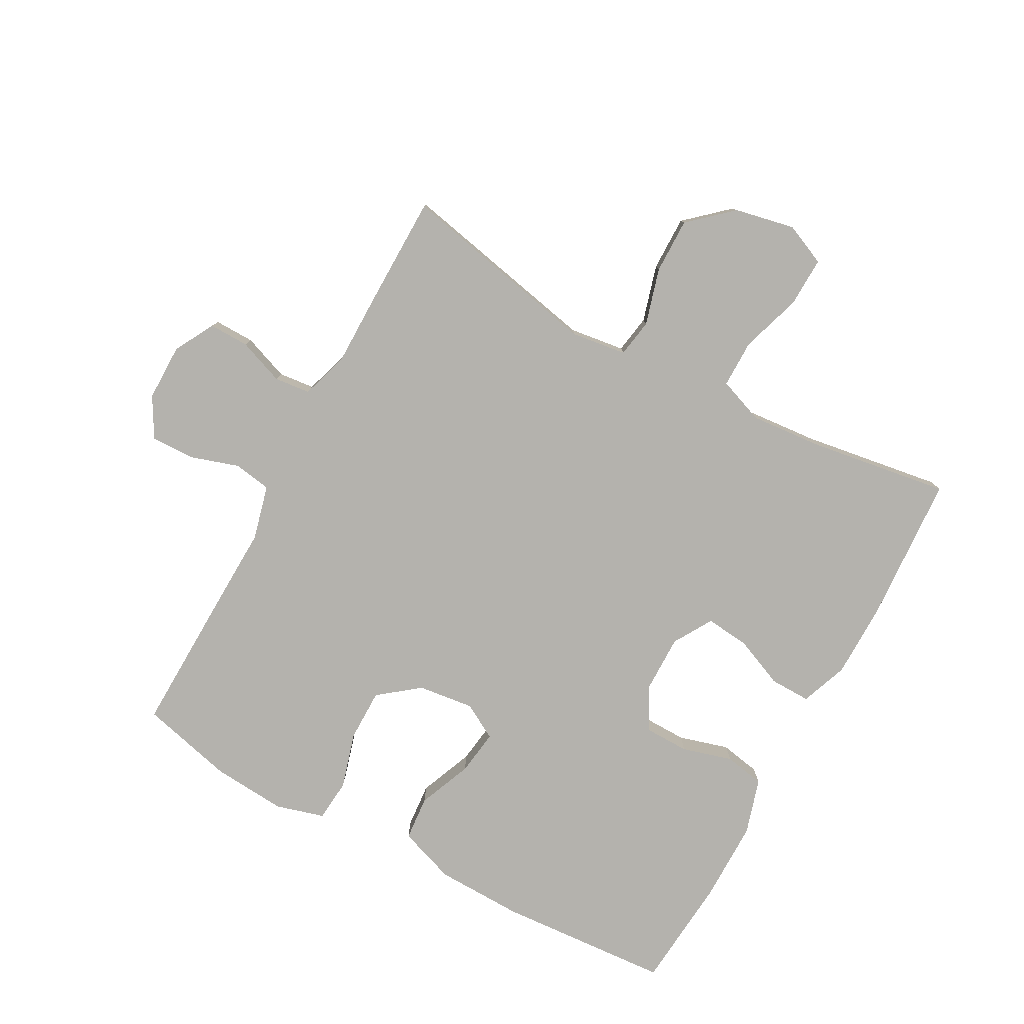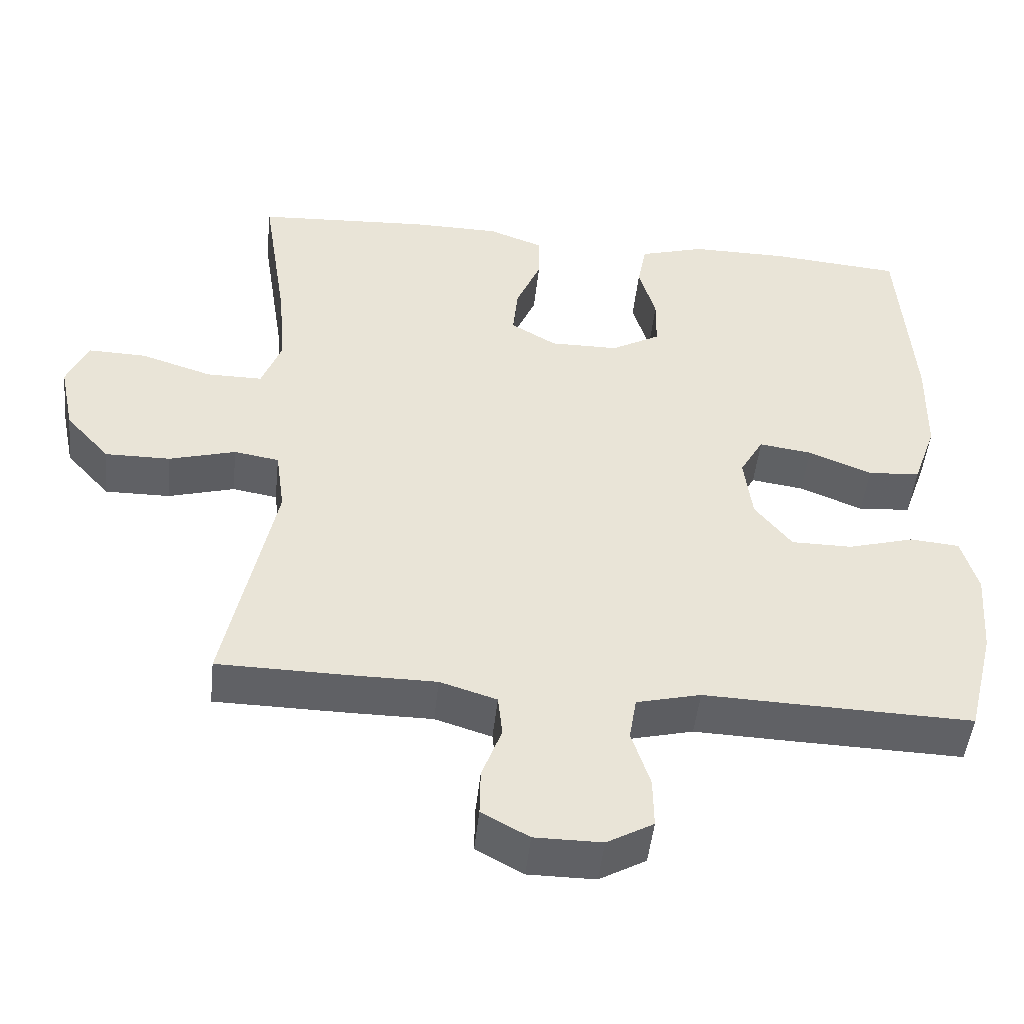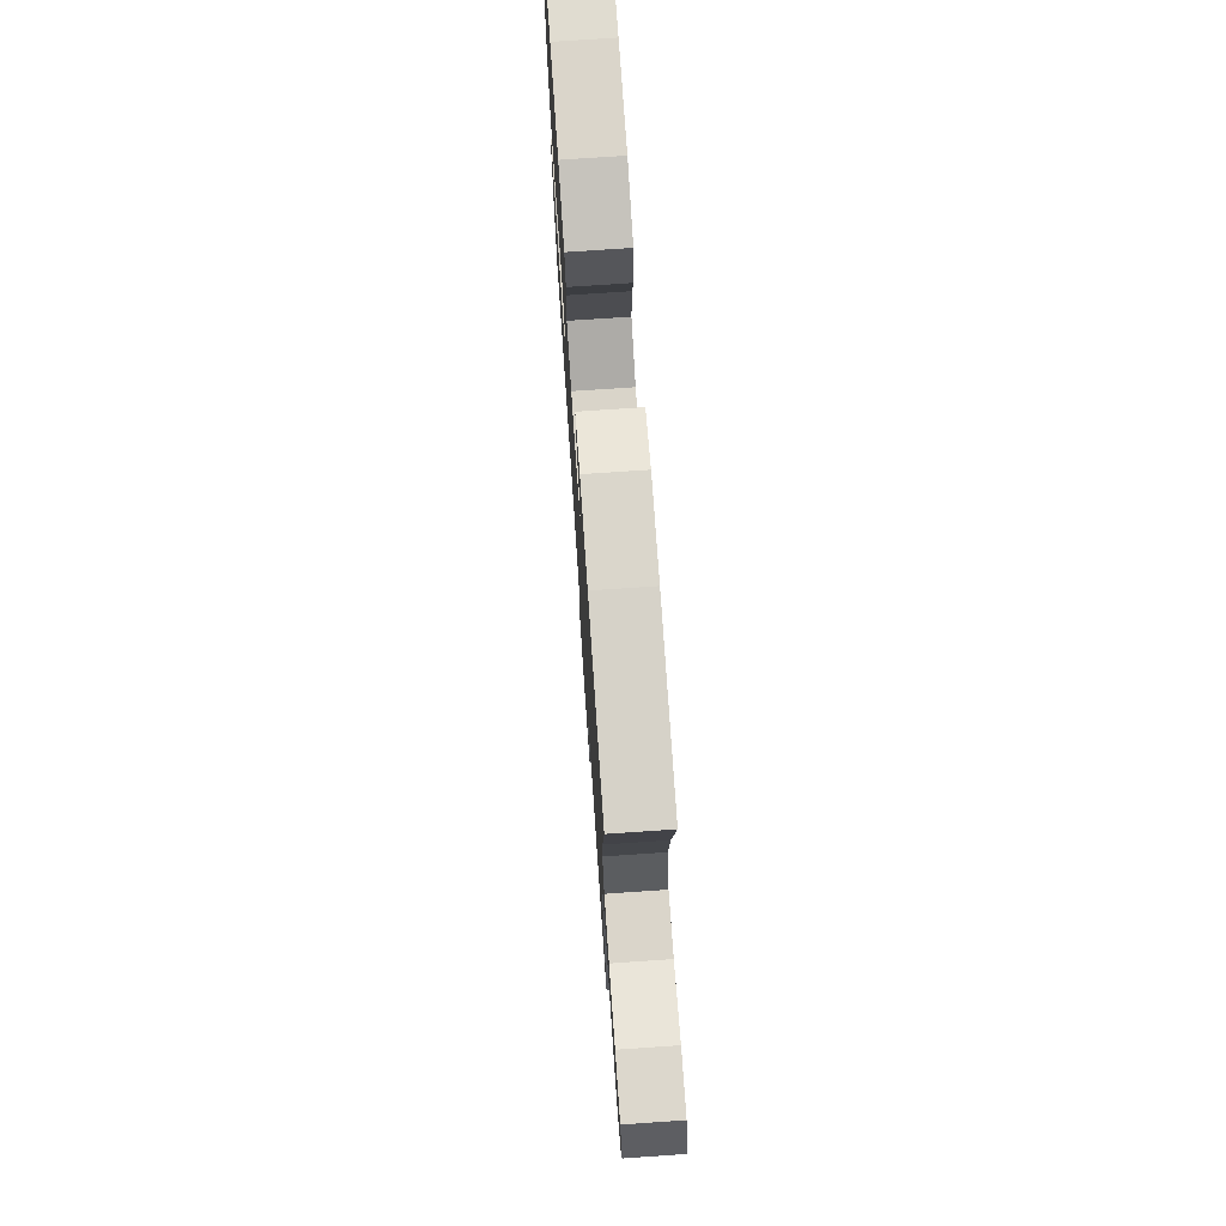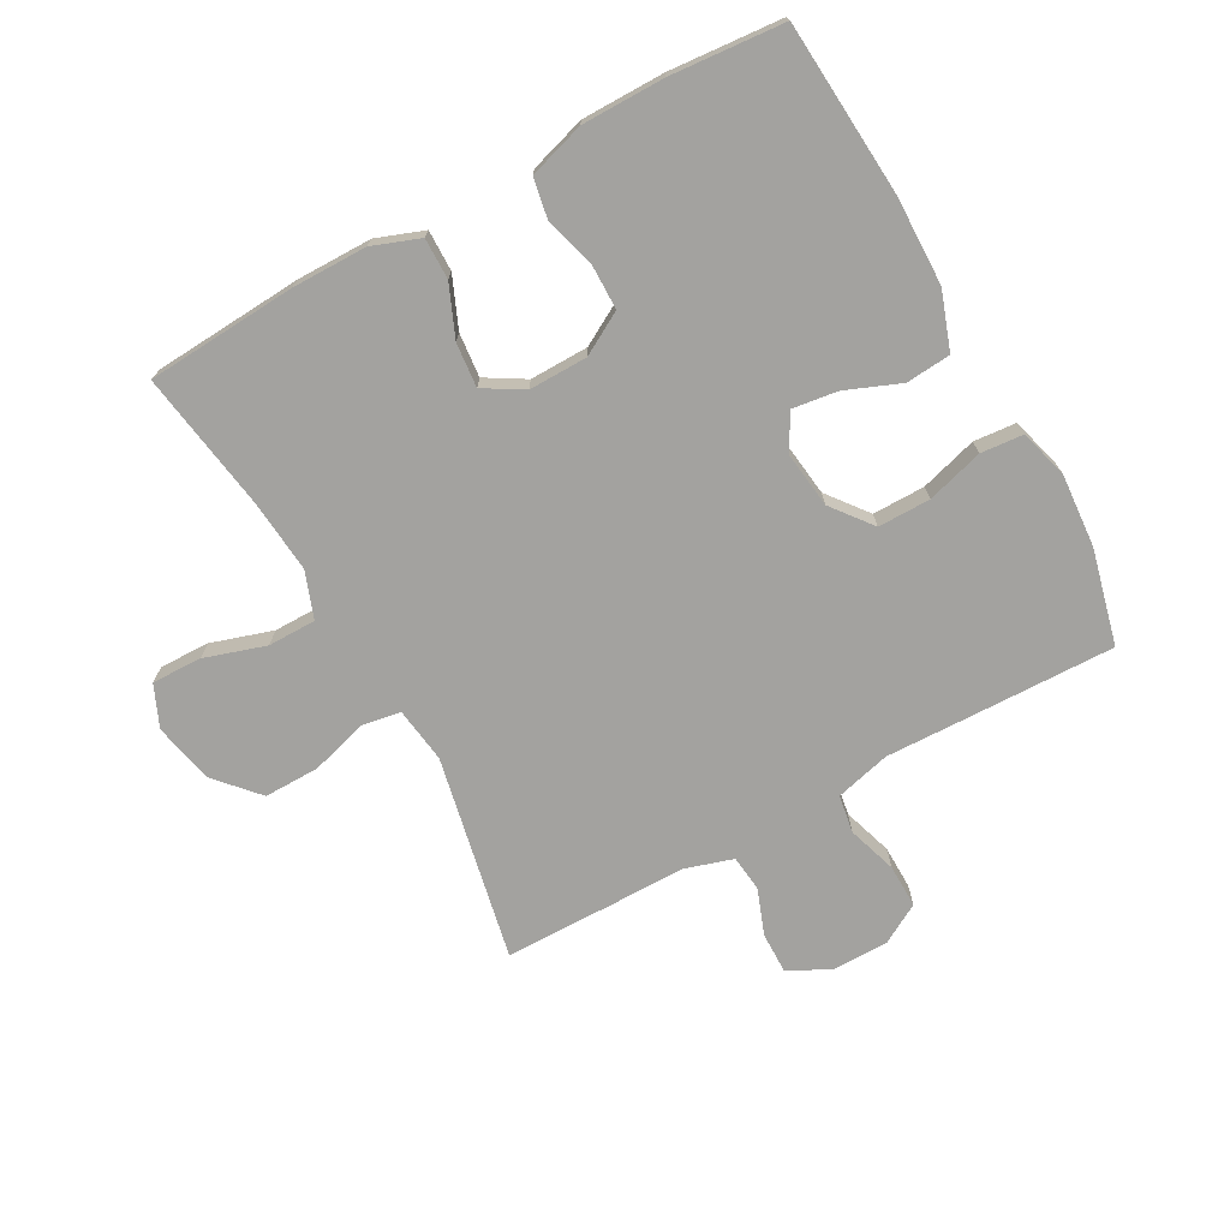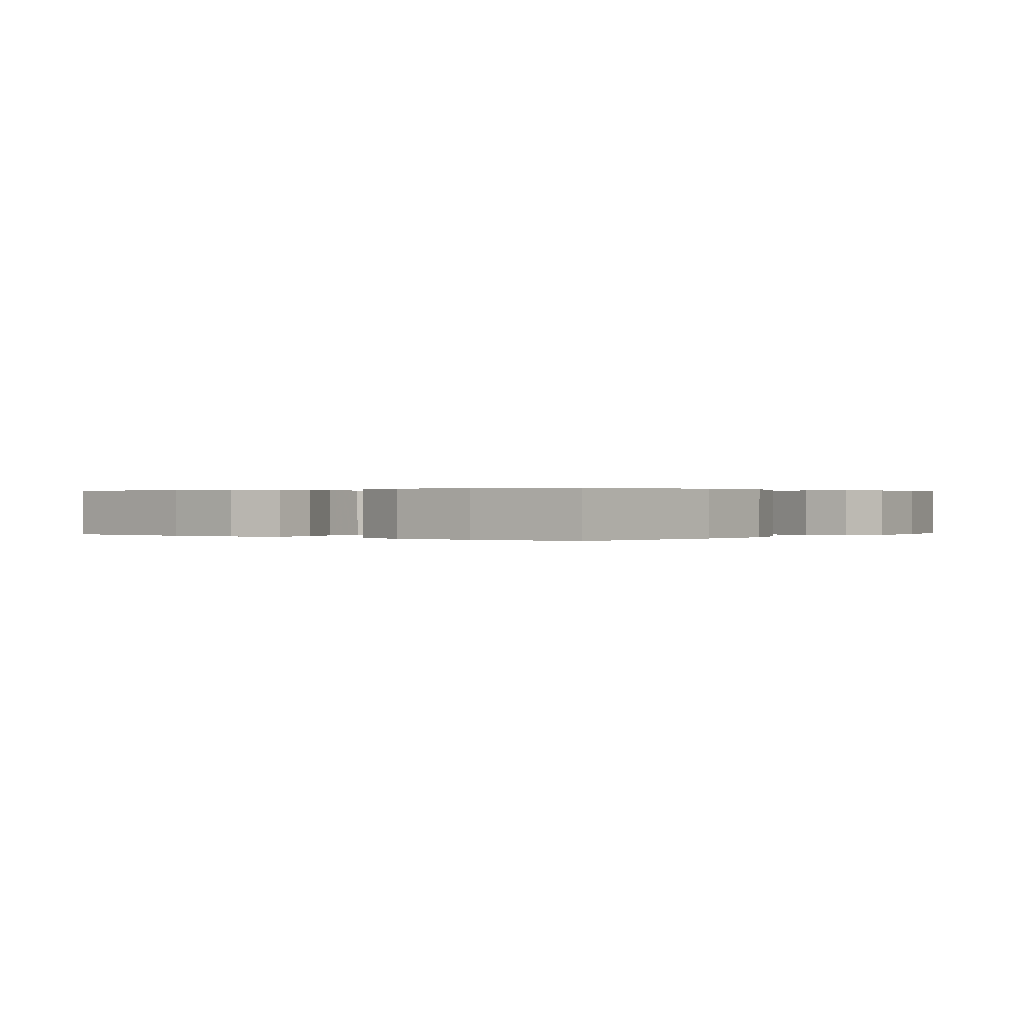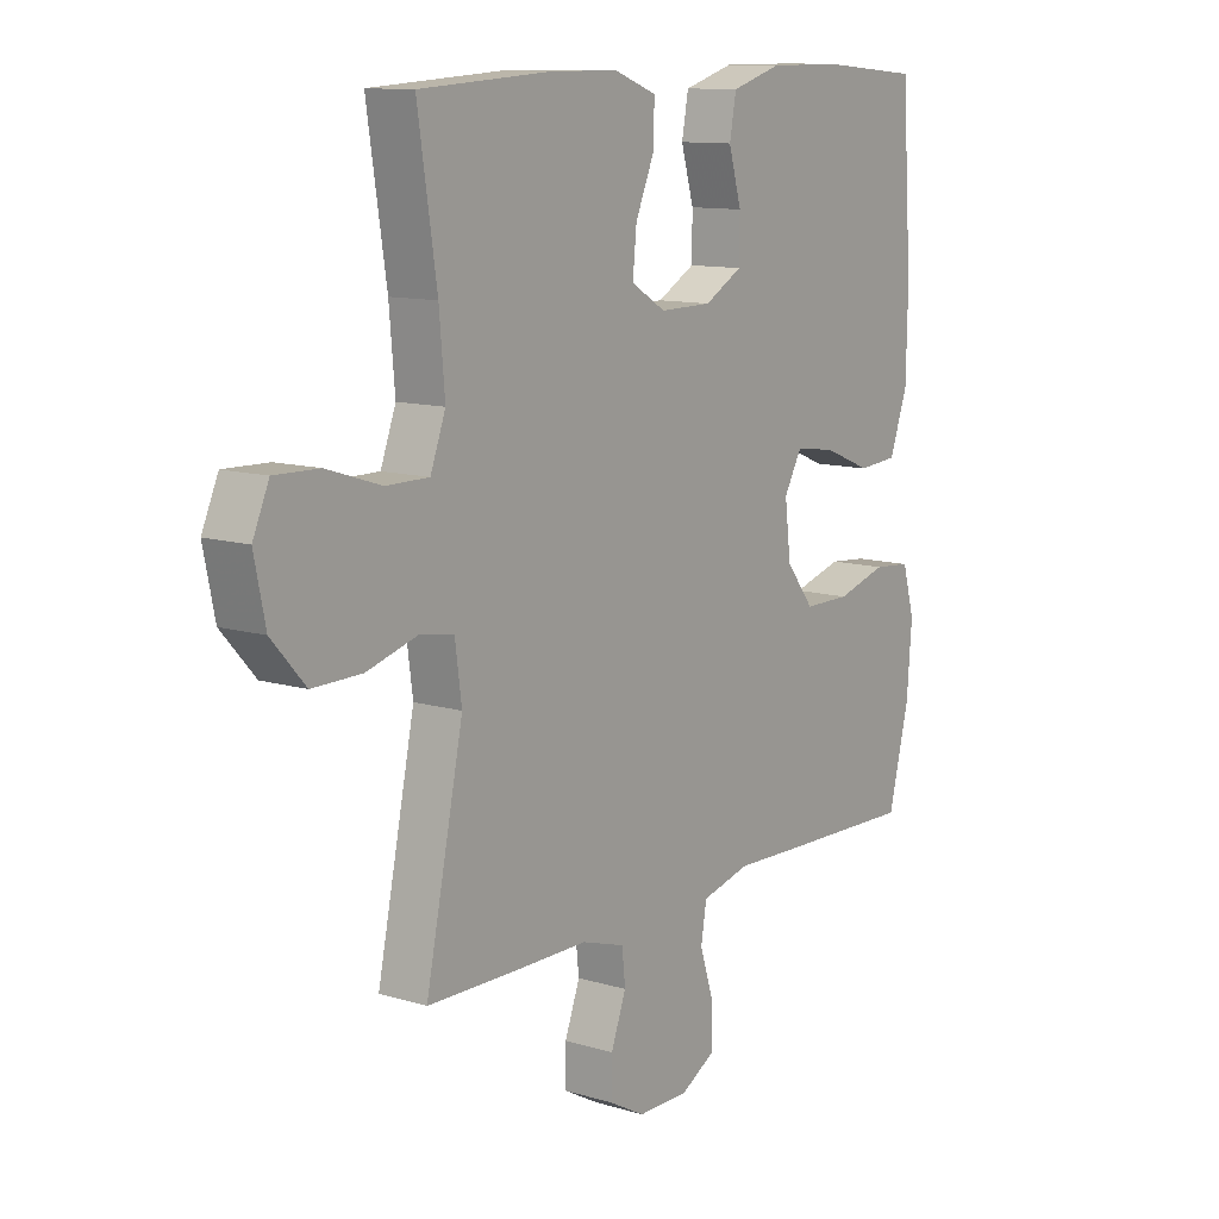
<metadata>
{"format":"obj","ext":"obj","renderer":"f3d","projection":"perspective","resolution":1024,"background":"white","views":[{"elev":-79.5,"azim":-118.6,"up":"+Y"},{"elev":-48.4,"azim":-6.1,"up":"+Z"},{"elev":74.3,"azim":-93.9,"up":"+Z"},{"elev":-72.4,"azim":29.0,"up":"+Y"},{"elev":0.2,"azim":38.4,"up":"+Y"},{"elev":11.4,"azim":-53.9,"up":"+Z"}]}
</metadata>
<code>
v 0.5 0.07 0.5
v 0.519 0.07 0.225
v 0.516 0.07 0.086
v 0.484 0.07 -0.005
v 0.413 0.07 -0.011
v 0.327 0.07 0.024
v 0.255 0.07 0.034
v 0.223 0.07 -0.023
v 0.234 0.07 -0.112
v 0.284 0.07 -0.176
v 0.367 0.07 -0.176
v 0.457 0.07 -0.15
v 0.524 0.07 -0.156
v 0.546 0.07 -0.233
v 0.537 0.07 -0.35
v 0.5 0.07 -0.5
v 0.265 0.07 -0.494
v 0.136 0.07 -0.49
v 0.049 0.07 -0.512
v 0.039 0.07 -0.572
v 0.064 0.07 -0.65
v 0.065 0.07 -0.719
v 0.002 0.07 -0.755
v -0.089 0.07 -0.755
v -0.153 0.07 -0.72
v -0.152 0.07 -0.656
v -0.125 0.07 -0.583
v -0.131 0.07 -0.526
v -0.208 0.07 -0.502
v -0.326 0.07 -0.502
v -0.5 0.07 -0.5
v -0.433 0.07 -0.177
v -0.445 0.07 -0.089
v -0.506 0.07 -0.079
v -0.596 0.07 -0.105
v -0.684 0.07 -0.106
v -0.744 0.07 -0.039
v -0.764 0.07 0.057
v -0.735 0.07 0.123
v -0.656 0.07 0.121
v -0.559 0.07 0.09
v -0.483 0.07 0.09
v -0.456 0.07 0.163
v -0.466 0.07 0.278
v -0.5 0.07 0.5
v -0.263 0.07 0.515
v -0.144 0.07 0.514
v -0.069 0.07 0.486
v -0.07 0.07 0.421
v -0.104 0.07 0.341
v -0.111 0.07 0.271
v -0.049 0.07 0.234
v 0.044 0.07 0.235
v 0.111 0.07 0.273
v 0.112 0.07 0.344
v 0.089 0.07 0.424
v 0.101 0.07 0.488
v 0.19 0.07 0.515
v 0.321 0.07 0.515
v 0.5 0 0.5
v 0.519 0 0.225
v 0.516 0 0.086
v 0.484 0 -0.005
v 0.413 0 -0.011
v 0.327 0 0.024
v 0.255 0 0.034
v 0.223 0 -0.023
v 0.234 0 -0.112
v 0.284 0 -0.176
v 0.367 0 -0.176
v 0.457 0 -0.15
v 0.524 0 -0.156
v 0.546 0 -0.233
v 0.537 0 -0.35
v 0.5 0 -0.5
v 0.265 0 -0.494
v 0.136 0 -0.49
v 0.049 0 -0.512
v 0.039 0 -0.572
v 0.064 0 -0.65
v 0.065 0 -0.719
v 0.002 0 -0.755
v -0.089 0 -0.755
v -0.153 0 -0.72
v -0.152 0 -0.656
v -0.125 0 -0.583
v -0.131 0 -0.526
v -0.208 0 -0.502
v -0.326 0 -0.502
v -0.5 0 -0.5
v -0.433 0 -0.177
v -0.445 0 -0.089
v -0.506 0 -0.079
v -0.596 0 -0.105
v -0.684 0 -0.106
v -0.744 0 -0.039
v -0.764 0 0.057
v -0.735 0 0.123
v -0.656 0 0.121
v -0.559 0 0.09
v -0.483 0 0.09
v -0.456 0 0.163
v -0.466 0 0.278
v -0.5 0 0.5
v -0.263 0 0.515
v -0.144 0 0.514
v -0.069 0 0.486
v -0.07 0 0.421
v -0.104 0 0.341
v -0.111 0 0.271
v -0.049 0 0.234
v 0.044 0 0.235
v 0.111 0 0.273
v 0.112 0 0.344
v 0.089 0 0.424
v 0.101 0 0.488
v 0.19 0 0.515
v 0.321 0 0.515
f 4 5 6
f 3 4 6
f 2 3 6
f 1 2 6
f 59 1 6
f 58 59 6
f 57 58 6
f 56 57 6
f 55 56 6
f 54 55 6 7
f 53 54 7 8
f 52 53 8 9
f 51 52 9 10
f 48 49 50
f 47 48 50
f 46 47 50
f 45 46 50
f 44 45 50
f 43 44 50 51
f 42 43 51 10
f 39 40 41
f 38 39 41
f 37 38 41
f 36 37 41
f 35 36 41
f 34 35 41
f 41 42 10
f 34 41 10
f 33 34 10
f 29 30 31 32
f 32 33 10
f 29 32 10
f 28 29 10
f 25 26 27
f 24 25 27
f 23 24 27
f 22 23 27
f 21 22 27
f 20 21 27
f 19 20 27 28
f 28 10 11
f 19 28 11
f 18 19 11
f 16 17 18
f 15 16 18
f 14 15 18
f 13 14 18
f 12 13 18
f 11 12 18
f 65 64 63
f 65 63 62
f 65 62 61
f 65 61 60
f 65 60 118
f 65 118 117
f 65 117 116
f 65 116 115
f 65 115 114
f 66 65 114 113
f 67 66 113 112
f 68 67 112 111
f 69 68 111 110
f 109 108 107
f 109 107 106
f 109 106 105
f 109 105 104
f 109 104 103
f 110 109 103 102
f 69 110 102 101
f 100 99 98
f 100 98 97
f 100 97 96
f 100 96 95
f 100 95 94
f 100 94 93
f 69 101 100
f 69 100 93
f 69 93 92
f 91 90 89 88
f 69 92 91
f 69 91 88
f 69 88 87
f 86 85 84
f 86 84 83
f 86 83 82
f 86 82 81
f 86 81 80
f 86 80 79
f 87 86 79 78
f 70 69 87
f 70 87 78
f 70 78 77
f 77 76 75
f 77 75 74
f 77 74 73
f 77 73 72
f 77 72 71
f 77 71 70
f 1 60 61 2
f 2 61 62 3
f 3 62 63 4
f 4 63 64 5
f 5 64 65 6
f 6 65 66 7
f 7 66 67 8
f 8 67 68 9
f 9 68 69 10
f 10 69 70 11
f 11 70 71 12
f 12 71 72 13
f 13 72 73 14
f 14 73 74 15
f 15 74 75 16
f 16 75 76 17
f 17 76 77 18
f 18 77 78 19
f 19 78 79 20
f 20 79 80 21
f 21 80 81 22
f 22 81 82 23
f 23 82 83 24
f 24 83 84 25
f 25 84 85 26
f 26 85 86 27
f 27 86 87 28
f 28 87 88 29
f 29 88 89 30
f 30 89 90 31
f 31 90 91 32
f 32 91 92 33
f 33 92 93 34
f 34 93 94 35
f 35 94 95 36
f 36 95 96 37
f 37 96 97 38
f 38 97 98 39
f 39 98 99 40
f 40 99 100 41
f 41 100 101 42
f 42 101 102 43
f 43 102 103 44
f 44 103 104 45
f 45 104 105 46
f 46 105 106 47
f 47 106 107 48
f 48 107 108 49
f 49 108 109 50
f 50 109 110 51
f 51 110 111 52
f 52 111 112 53
f 53 112 113 54
f 54 113 114 55
f 55 114 115 56
f 56 115 116 57
f 57 116 117 58
f 58 117 118 59
f 59 118 60 1

</code>
